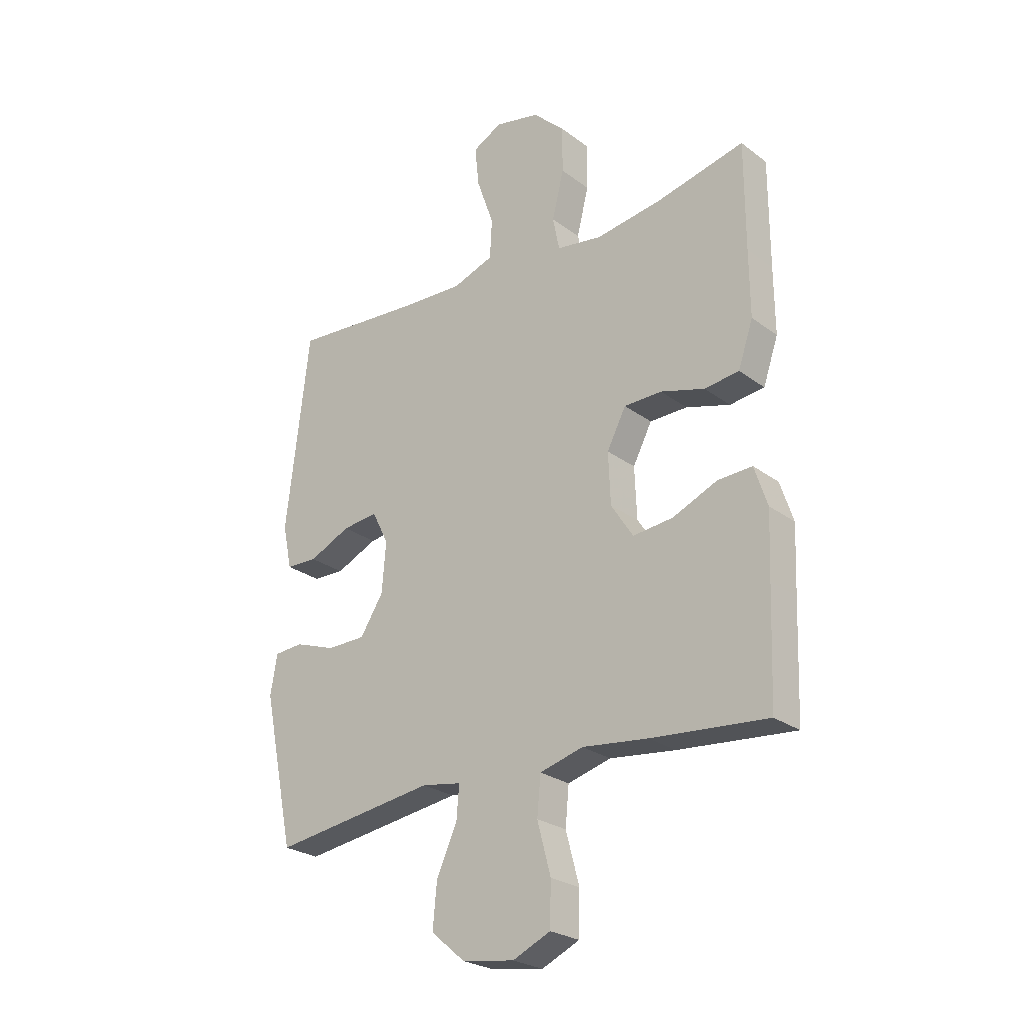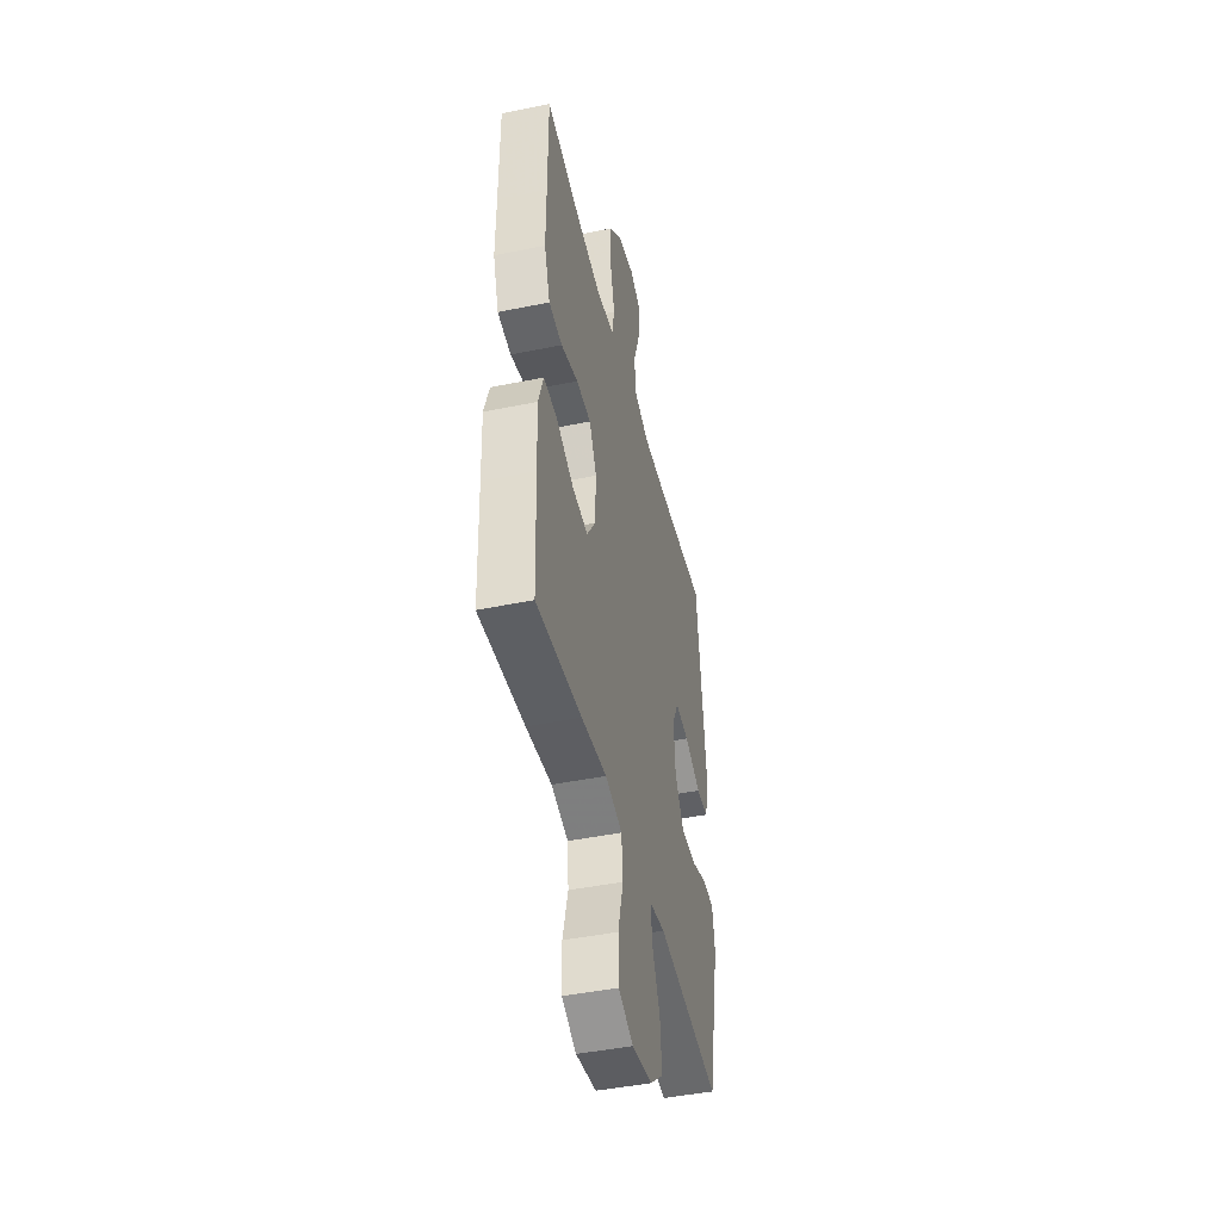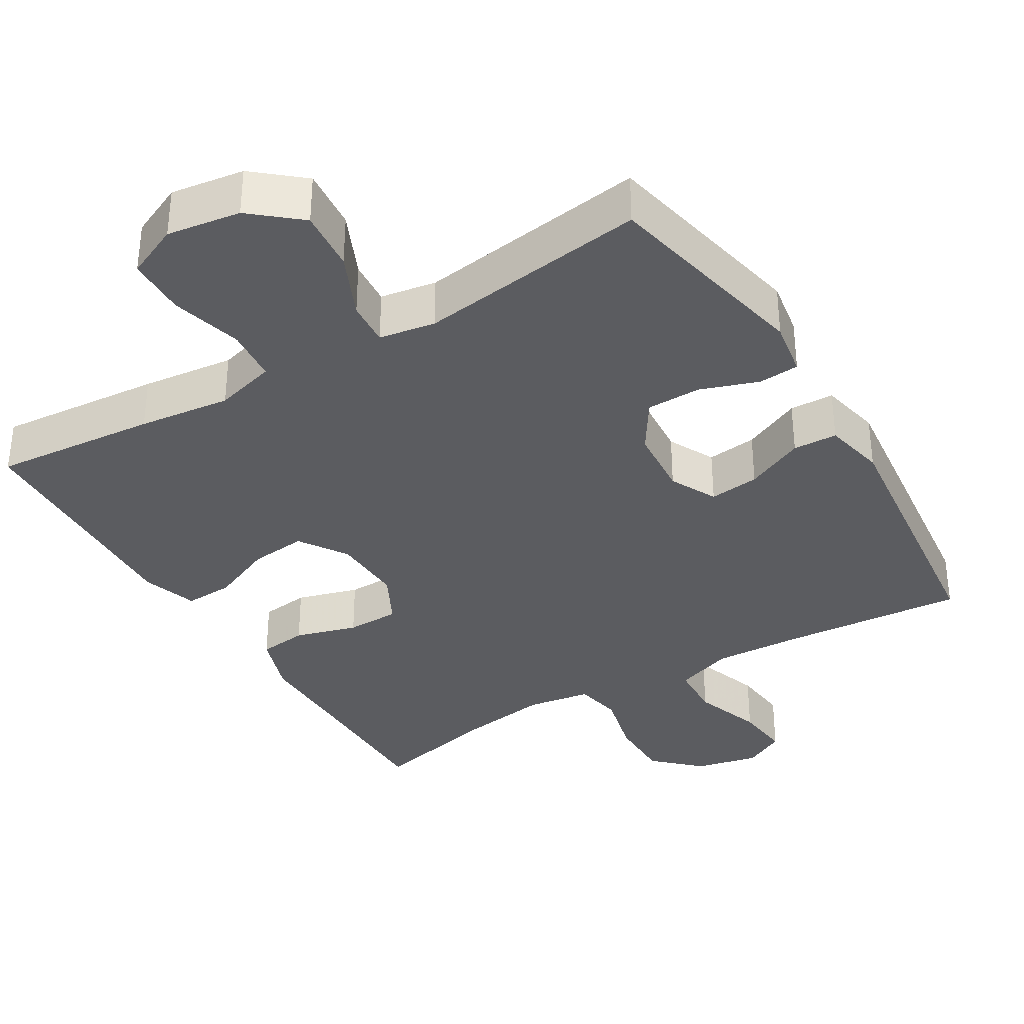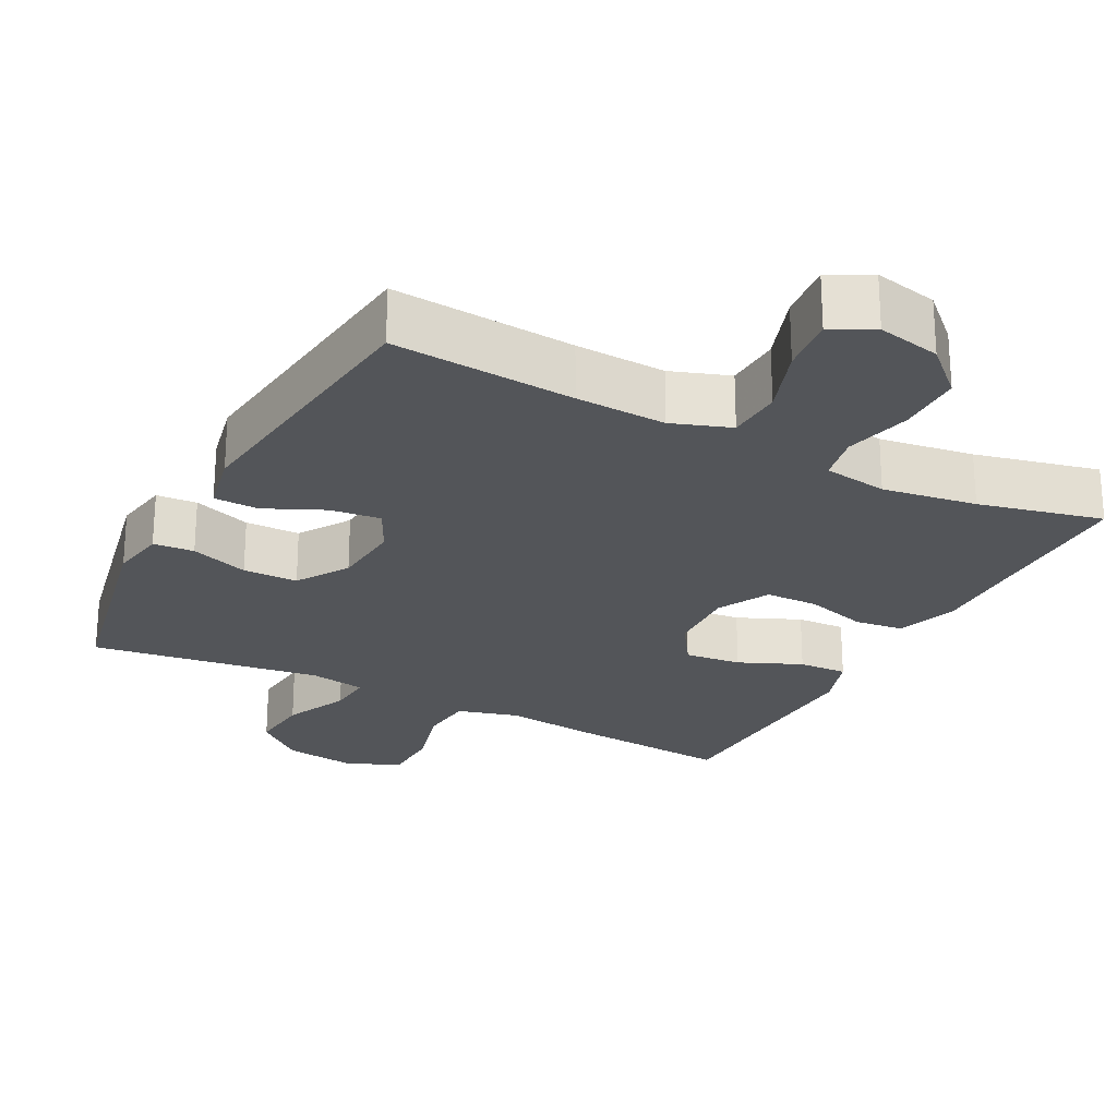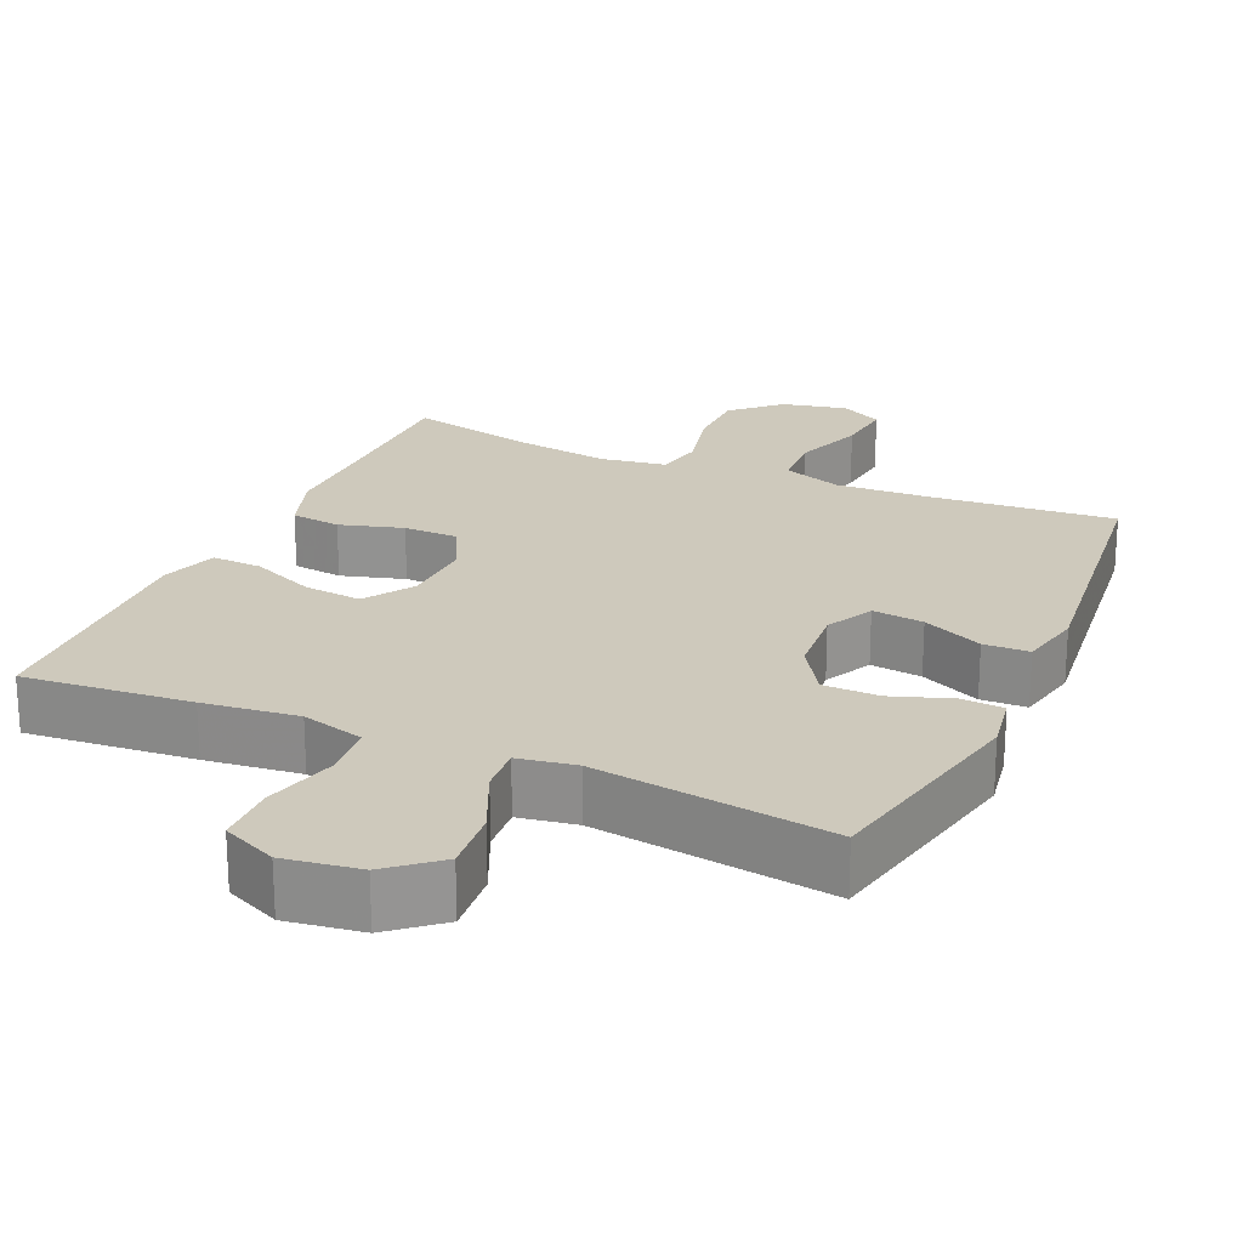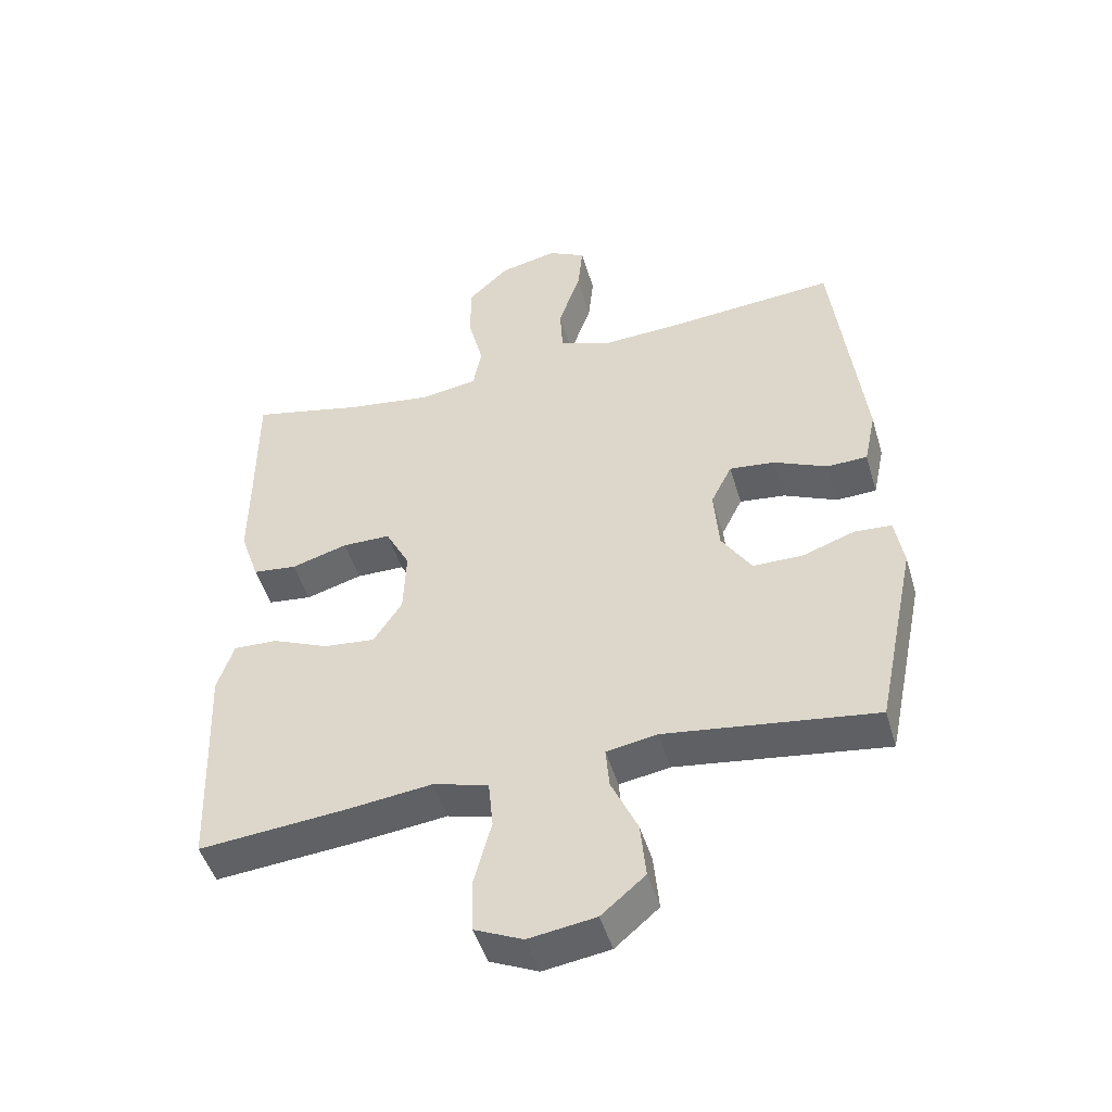
<metadata>
{"format":"obj","ext":"obj","renderer":"f3d","projection":"perspective","resolution":1024,"background":"white","views":[{"elev":-25.5,"azim":40.3,"up":"+Z"},{"elev":-45.1,"azim":103.3,"up":"+Z"},{"elev":-35.2,"azim":-148.9,"up":"+Y"},{"elev":-24.4,"azim":-27.5,"up":"+Y"},{"elev":22.4,"azim":-156.0,"up":"+Y"},{"elev":-48.1,"azim":-163.7,"up":"+Z"}]}
</metadata>
<code>
v 0.5 0.07 -0.5
v 0.275 0.07 -0.48
v 0.148 0.07 -0.465
v 0.064 0.07 -0.488
v 0.057 0.07 -0.562
v 0.083 0.07 -0.66
v 0.081 0.07 -0.742
v 0.008 0.07 -0.775
v -0.093 0.07 -0.76
v -0.159 0.07 -0.704
v -0.151 0.07 -0.619
v -0.111 0.07 -0.531
v -0.106 0.07 -0.469
v -0.183 0.07 -0.456
v -0.5 0.07 -0.5
v -0.561 0.07 -0.208
v -0.548 0.07 -0.131
v -0.492 0.07 -0.127
v -0.412 0.07 -0.155
v -0.337 0.07 -0.154
v -0.292 0.07 -0.084
v -0.284 0.07 0.013
v -0.316 0.07 0.077
v -0.385 0.07 0.069
v -0.466 0.07 0.032
v -0.527 0.07 0.034
v -0.545 0.07 0.119
v -0.5 0.07 0.5
v -0.25 0.07 0.48
v -0.126 0.07 0.474
v -0.046 0.07 0.502
v -0.042 0.07 0.578
v -0.075 0.07 0.673
v -0.083 0.07 0.751
v -0.026 0.07 0.781
v 0.061 0.07 0.762
v 0.123 0.07 0.703
v 0.123 0.07 0.613
v 0.1 0.07 0.521
v 0.113 0.07 0.456
v 0.201 0.07 0.442
v 0.33 0.07 0.461
v 0.5 0.07 0.5
v 0.5 0.07 0.294
v 0.501 0.07 0.167
v 0.472 0.07 0.082
v 0.405 0.07 0.074
v 0.32 0.07 0.099
v 0.247 0.07 0.098
v 0.21 0.07 0.027
v 0.214 0.07 -0.072
v 0.257 0.07 -0.138
v 0.335 0.07 -0.13
v 0.421 0.07 -0.093
v 0.488 0.07 -0.09
v 0.513 0.07 -0.166
v 0.508 0.07 -0.288
v 0.5 0 -0.5
v 0.275 0 -0.48
v 0.148 0 -0.465
v 0.064 0 -0.488
v 0.057 0 -0.562
v 0.083 0 -0.66
v 0.081 0 -0.742
v 0.008 0 -0.775
v -0.093 0 -0.76
v -0.159 0 -0.704
v -0.151 0 -0.619
v -0.111 0 -0.531
v -0.106 0 -0.469
v -0.183 0 -0.456
v -0.5 0 -0.5
v -0.561 0 -0.208
v -0.548 0 -0.131
v -0.492 0 -0.127
v -0.412 0 -0.155
v -0.337 0 -0.154
v -0.292 0 -0.084
v -0.284 0 0.013
v -0.316 0 0.077
v -0.385 0 0.069
v -0.466 0 0.032
v -0.527 0 0.034
v -0.545 0 0.119
v -0.5 0 0.5
v -0.25 0 0.48
v -0.126 0 0.474
v -0.046 0 0.502
v -0.042 0 0.578
v -0.075 0 0.673
v -0.083 0 0.751
v -0.026 0 0.781
v 0.061 0 0.762
v 0.123 0 0.703
v 0.123 0 0.613
v 0.1 0 0.521
v 0.113 0 0.456
v 0.201 0 0.442
v 0.33 0 0.461
v 0.5 0 0.5
v 0.5 0 0.294
v 0.501 0 0.167
v 0.472 0 0.082
v 0.405 0 0.074
v 0.32 0 0.099
v 0.247 0 0.098
v 0.21 0 0.027
v 0.214 0 -0.072
v 0.257 0 -0.138
v 0.335 0 -0.13
v 0.421 0 -0.093
v 0.488 0 -0.09
v 0.513 0 -0.166
v 0.508 0 -0.288
f 55 56 57
f 54 55 57
f 53 54 57
f 1 2 3
f 57 1 3
f 53 57 3
f 52 53 3
f 51 52 3 4
f 50 51 4
f 46 47 48
f 45 46 48
f 44 45 48
f 44 48 49
f 43 44 49
f 42 43 49
f 41 42 49 50
f 37 38 39
f 36 37 39
f 35 36 39
f 34 35 39
f 33 34 39
f 32 33 39
f 31 32 39 40
f 30 31 40
f 41 50 4
f 40 41 4
f 30 40 4
f 29 30 4
f 27 28 29
f 26 27 29
f 25 26 29
f 24 25 29
f 17 18 19
f 16 17 19
f 15 16 19
f 14 15 19
f 13 14 19 20
f 10 11 12
f 9 10 12
f 8 9 12
f 7 8 12
f 6 7 12
f 5 6 12
f 5 12 13
f 13 20 21
f 5 13 21
f 4 5 21
f 23 24 29
f 22 23 29 4
f 4 21 22
f 114 113 112
f 114 112 111
f 114 111 110
f 60 59 58
f 60 58 114
f 60 114 110
f 60 110 109
f 61 60 109 108
f 61 108 107
f 105 104 103
f 105 103 102
f 105 102 101
f 106 105 101
f 106 101 100
f 106 100 99
f 107 106 99 98
f 96 95 94
f 96 94 93
f 96 93 92
f 96 92 91
f 96 91 90
f 96 90 89
f 97 96 89 88
f 97 88 87
f 61 107 98
f 61 98 97
f 61 97 87
f 61 87 86
f 86 85 84
f 86 84 83
f 86 83 82
f 86 82 81
f 76 75 74
f 76 74 73
f 76 73 72
f 76 72 71
f 77 76 71 70
f 69 68 67
f 69 67 66
f 69 66 65
f 69 65 64
f 69 64 63
f 69 63 62
f 70 69 62
f 78 77 70
f 78 70 62
f 78 62 61
f 86 81 80
f 61 86 80 79
f 79 78 61
f 1 58 59 2
f 2 59 60 3
f 3 60 61 4
f 4 61 62 5
f 5 62 63 6
f 6 63 64 7
f 7 64 65 8
f 8 65 66 9
f 9 66 67 10
f 10 67 68 11
f 11 68 69 12
f 12 69 70 13
f 13 70 71 14
f 14 71 72 15
f 15 72 73 16
f 16 73 74 17
f 17 74 75 18
f 18 75 76 19
f 19 76 77 20
f 20 77 78 21
f 21 78 79 22
f 22 79 80 23
f 23 80 81 24
f 24 81 82 25
f 25 82 83 26
f 26 83 84 27
f 27 84 85 28
f 28 85 86 29
f 29 86 87 30
f 30 87 88 31
f 31 88 89 32
f 32 89 90 33
f 33 90 91 34
f 34 91 92 35
f 35 92 93 36
f 36 93 94 37
f 37 94 95 38
f 38 95 96 39
f 39 96 97 40
f 40 97 98 41
f 41 98 99 42
f 42 99 100 43
f 43 100 101 44
f 44 101 102 45
f 45 102 103 46
f 46 103 104 47
f 47 104 105 48
f 48 105 106 49
f 49 106 107 50
f 50 107 108 51
f 51 108 109 52
f 52 109 110 53
f 53 110 111 54
f 54 111 112 55
f 55 112 113 56
f 56 113 114 57
f 57 114 58 1

</code>
